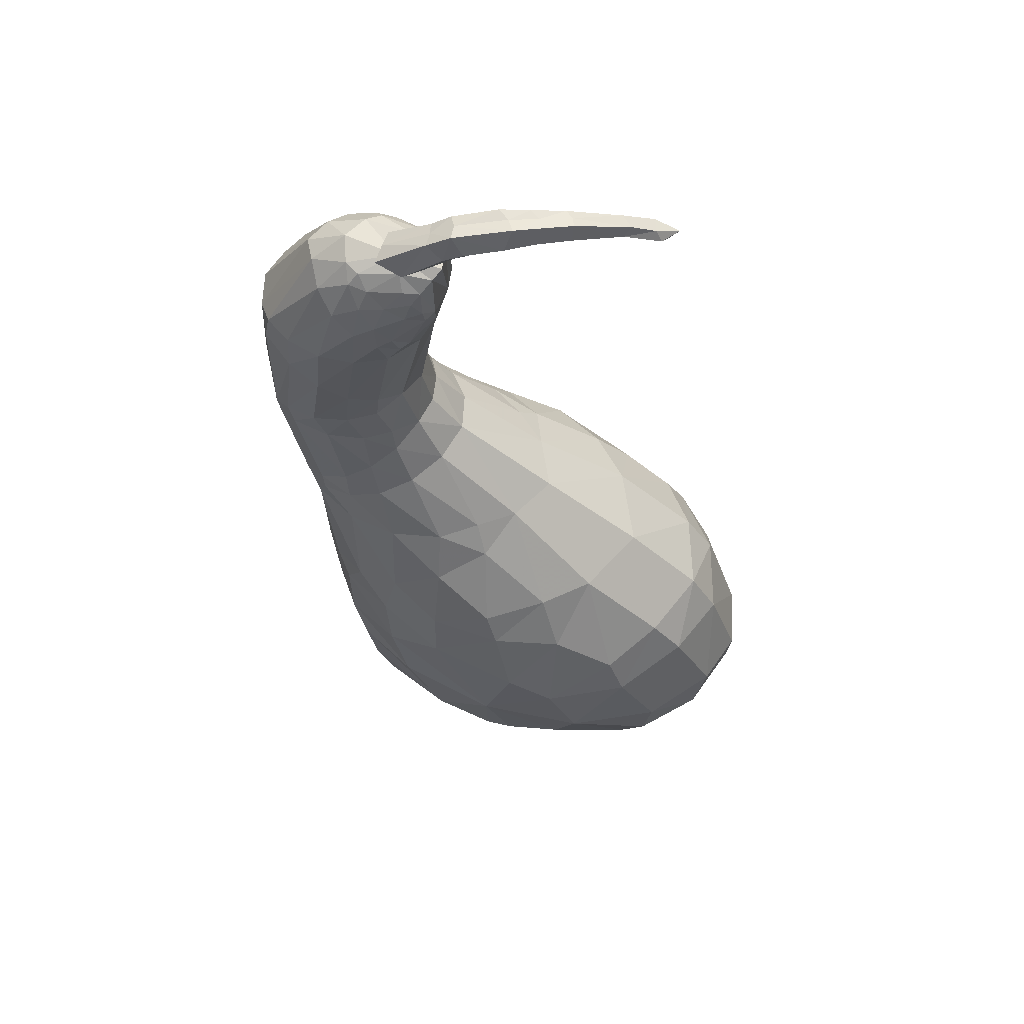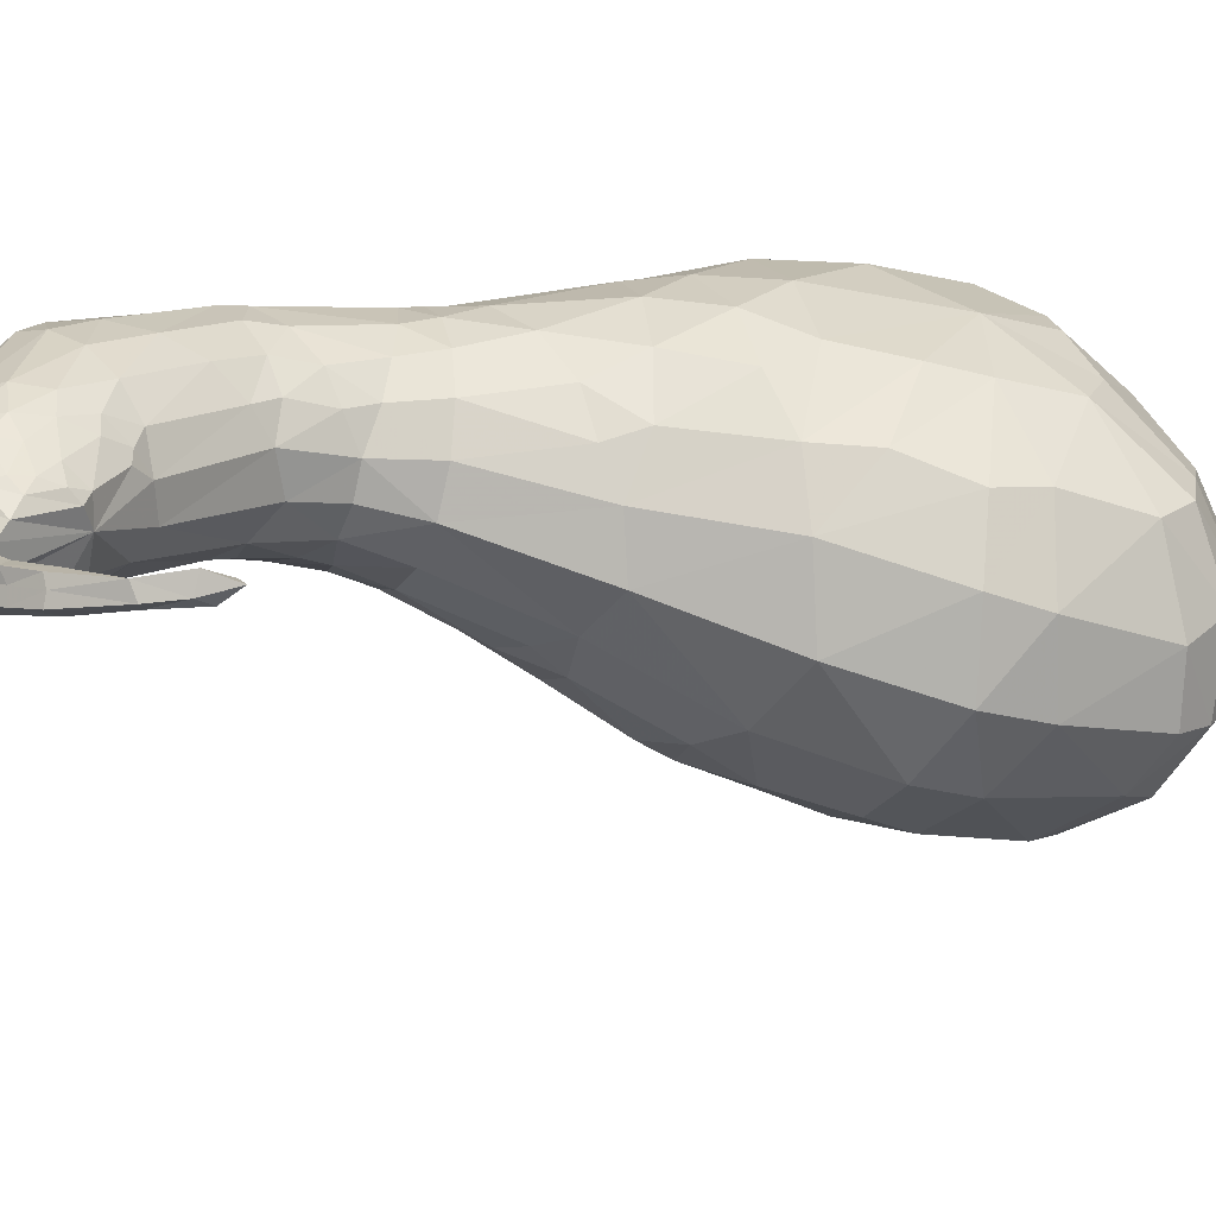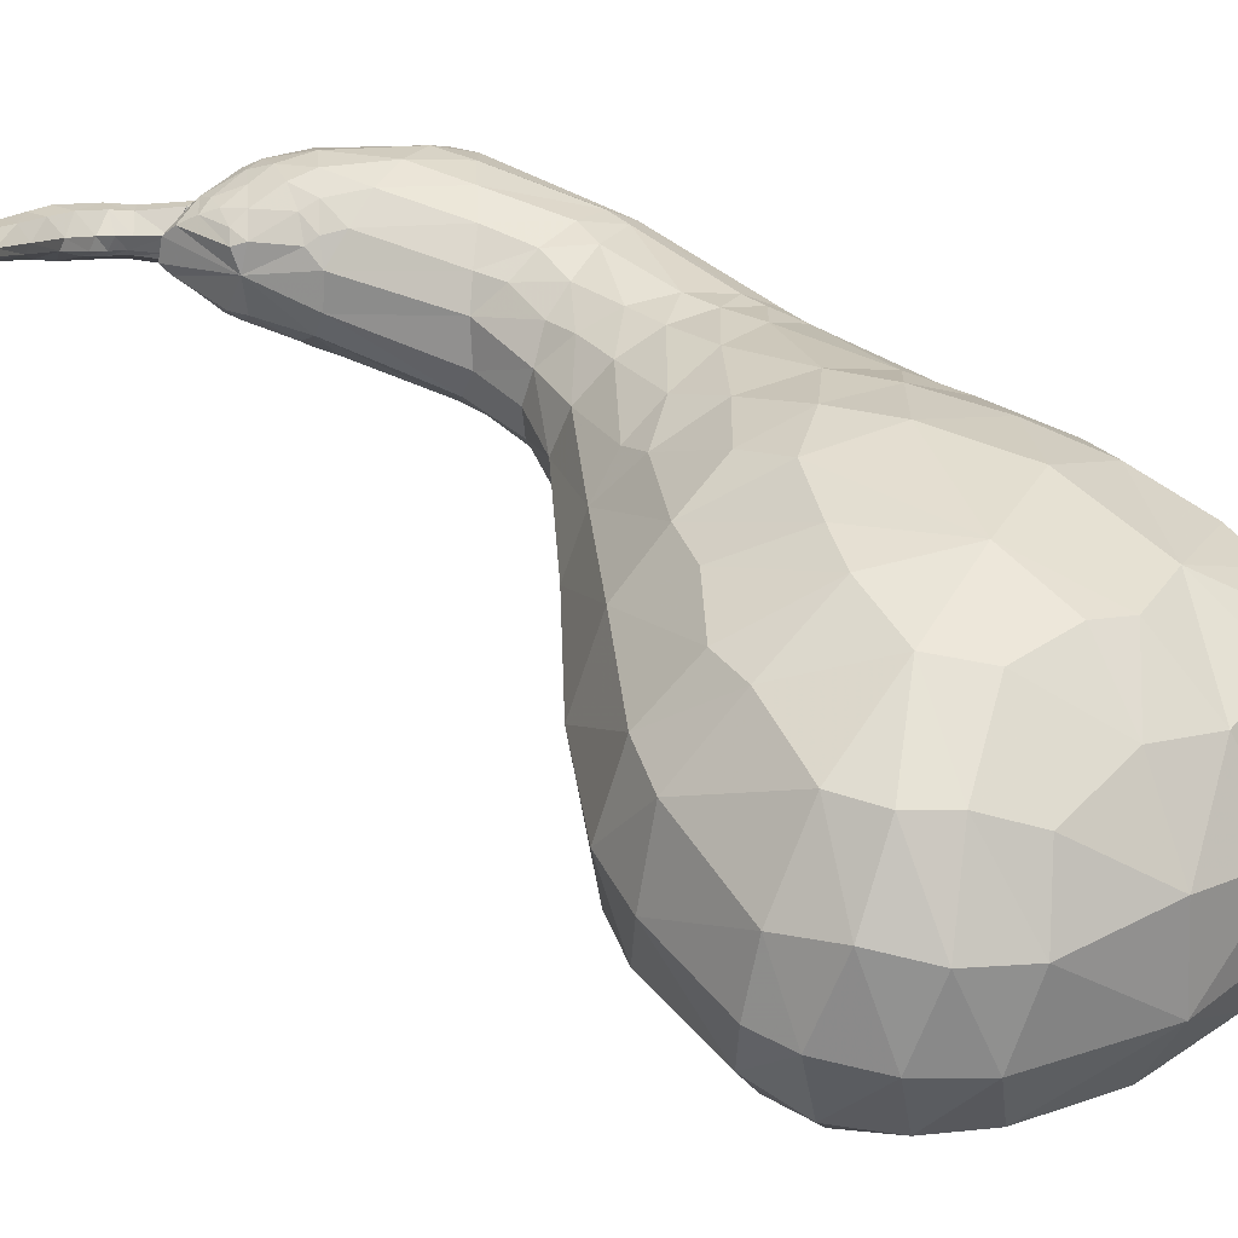
<metadata>
{"format":"obj","ext":"obj","renderer":"f3d","projection":"perspective","resolution":1024,"background":"white","views":[{"elev":78.6,"azim":-172.6,"up":"+Y"},{"elev":27.1,"azim":-135.6,"up":"+Z"},{"elev":24.7,"azim":-60.2,"up":"+Z"}]}
</metadata>
<code>
v -0.2388 1.31 0.13
v -0.2758 1.258 0.1236
v -0.2675 1.347 0.1591
v -0.3129 1.223 0.1462
v -0.3019 1.383 0.1993
v -0.3441 1.185 0.3162
v -0.3273 1.347 0.336
v -0.3394 1.161 0.2503
v -0.3293 1.387 0.303
v -0.3199 1.201 0.3534
v -0.3073 1.296 0.3643
v -0.2878 1.249 0.3823
v -0.2103 1.353 0.1537
v -0.2339 1.344 0.3795
v -0.2115 1.382 0.3518
v -0.2561 1.295 0.3911
v -0.008084 -1.092 -0.5243
v -0.07977 -1.277 -0.5253
v -0.1609 -1.127 -0.7435
v -0.1 -0.991 -0.7028
v -0.02006 -1.233 -0.3013
v -0.07991 -1.351 -0.3411
v -0.1017 -1.207 -0.04877
v -0.152 -1.366 -0.1569
v -0.2601 -1.189 0.1099
v -0.3173 -1.321 0.05944
v -0.2223 -1.371 -0.6259
v -0.2841 -1.208 -0.8037
v -0.1981 -1.452 -0.3887
v -0.3127 -1.481 -0.1663
v -0.4469 -1.408 0.03031
v -0.3809 -1.432 -0.6713
v -0.4262 -1.254 -0.8327
v -0.3439 -1.53 -0.436
v -0.4712 -1.543 -0.2127
v -0.584 -1.45 -0.01689
v -0.5961 -0.6768 -0.912
v -0.3988 -0.9784 -0.8833
v -0.604 -0.973 -0.9443
v -0.6584 -1.233 -0.8746
v -0.7094 -1.466 -0.7154
v -0.6645 -1.577 -0.5104
v -0.7894 -1.564 -0.3088
v -0.8163 -1.431 -0.05753
v -0.5965 -1.231 0.1544
v -0.8118 -1.234 0.1341
v -0.8486 -0.9383 0.2398
v 0.07611 -0.9156 -0.2054
v -0.03108 -0.8995 0.04312
v -0.2509 -0.9602 0.195
v -0.6982 -0.8975 -0.96
v -0.8294 -1.115 -0.9146
v -0.9619 -1.343 -0.788
v -1.047 -1.473 -0.5605
v -1.061 -1.464 -0.2856
v -1 -1.328 -0.03361
v -0.9105 -1.166 0.147
v -1.245 -0.8175 -0.8973
v -1.266 -0.6801 -0.849
v -0.9587 -0.6711 -0.9368
v -1.442 -0.8928 -0.7517
v -1.477 -0.736 -0.6686
v -1.564 -0.9192 -0.5288
v -1.568 -0.7927 -0.4991
v -1.533 -1.004 -0.2897
v -1.549 -0.8242 -0.3018
v -1.408 -1.018 -0.06606
v -1.422 -0.8723 -0.05317
v -1.165 -0.9337 0.1334
v -1.126 -0.4529 -0.7915
v -1.328 -0.4238 -0.6057
v -1.453 -0.5056 -0.4073
v -1.415 -0.5304 -0.1631
v -1.289 -0.6585 0.04931
v -1.374 -1.06 -0.7659
v -1.166 -0.9232 -0.9113
v -1.501 -1.093 -0.5583
v -1.46 -1.165 -0.327
v -1.33 -1.126 -0.07289
v -1.088 -1.072 -0.8951
v -0.8875 -0.8248 -0.9565
v -1.249 -1.2 -0.7708
v -1.387 -1.245 -0.5726
v -1.334 -1.303 -0.3395
v -1.239 -1.259 -0.1234
v -1.094 -1.084 0.1068
v -1.219 -0.2962 -0.5636
v -1.063 -0.336 -0.7258
v -1.352 -0.3477 -0.3493
v -1.309 -0.4078 -0.1034
v -1.217 -0.5275 0.06741
v -0.8474 -0.4785 -0.871
v -0.682 -0.4073 -0.8362
v -0.848 -0.2239 -0.6859
v -0.9382 -0.08921 -0.4561
v -1.09 -0.1354 -0.2476
v -1.018 -0.1911 0.000707
v -1.035 -0.4104 0.1399
v -1.051 -0.7417 0.2049
v -0.9396 -0.6321 0.2439
v -0.0956 1.339 0.1478
v -0.1527 1.296 0.11
v -0.1035 1.314 0.4179
v -0.1509 1.269 0.4323
v -0.2143 1.22 0.4236
v -0.2192 1.25 0.09954
v -0.2825 1.205 0.1164
v -0.313 1.163 0.145
v -0.2751 1.179 0.3886
v -0.3266 1.147 0.3297
v -0.07118 1.283 0.1016
v 0.01953 1.227 0.08763
v -0.05337 1.178 0.04149
v -0.1216 1.216 0.06191
v -0.03216 1.337 0.1651
v 0.07316 1.265 0.1618
v -0.01801 1.365 0.2298
v 0.1037 1.284 0.2524
v -0.000152 1.355 0.3227
v 0.1314 1.248 0.3276
v -0.05602 1.33 0.3931
v 0.07522 1.251 0.3957
v -0.08281 1.27 0.4402
v 0.01795 1.198 0.4496
v -0.1401 1.198 0.4549
v -0.05573 1.134 0.4743
v -0.1958 1.125 0.4395
v -0.1365 1.076 0.4642
v -0.1321 1.119 0.03027
v -0.1779 1.142 0.05225
v -0.2024 1.063 0.05084
v -0.2321 1.08 0.07191
v -0.2087 1.026 0.4189
v -0.2468 1.06 0.3934
v -0.2633 0.9931 0.3514
v -0.2865 1.019 0.3282
v 0.1787 1.025 0.04349
v 0.06749 1.033 -0.001201
v 0.2561 1.014 0.1084
v 0.1894 0.932 0.4482
v 0.09325 0.9205 0.4787
v -0.02688 0.9172 0.4788
v -0.05099 1.031 -0.008079
v -0.1621 1.016 0.02468
v -0.1392 0.9235 0.4412
v -0.2292 0.9354 0.3686
v 0.1786 0.903 -0.005193
v 0.2089 0.5756 -0.07667
v 0.07967 0.8444 -0.05572
v 0.1084 0.5998 -0.11
v 0.3009 0.9432 0.2864
v 0.3398 0.4568 0.1768
v 0.2937 0.9625 0.1755
v 0.2527 0.9123 0.3839
v -0.01881 0.7238 0.4453
v 0.009515 0.4787 0.3929
v 0.117 0.463 0.3908
v 0.08618 0.7898 0.4649
v -0.0129 0.6217 -0.1077
v -0.02054 0.7766 -0.07025
v -0.1142 0.6301 -0.07232
v -0.1203 0.7162 -0.04479
v -0.1947 0.6638 0.001951
v -0.1863 0.5414 0.2949
v -0.1895 0.6312 0.3082
v -0.2377 0.6113 0.2189
v -0.1043 0.5098 0.3571
v -0.111 0.6655 0.3916
v 0.1876 0.5033 -0.1048
v 0.09809 0.1758 -0.2266
v 0.000998 0.2777 -0.2383
v 0.06203 0.5143 -0.1443
v 0.2602 0.5132 -0.04198
v 0.09338 0.3878 0.3747
v -0.005212 0.04918 0.299
v 0.1825 0.4181 0.3533
v -0.03849 0.3912 0.367
v -0.1085 0.1436 0.3187
v -0.09324 0.3599 -0.2074
v -0.0672 0.5066 -0.1397
v -0.1804 0.4175 -0.1416
v -0.164 0.5009 -0.09944
v -0.1921 0.2387 0.2955
v -0.1563 0.3975 0.3135
v -0.2545 0.3267 0.2353
v -0.2314 0.4183 0.2428
v -0.01872 0.06243 -0.3424
v -0.05159 -0.2564 -0.498
v -0.2009 -0.1313 -0.5453
v -0.1834 0.09825 -0.3943
v 0.1212 0.01442 -0.2404
v 0.05656 -0.3606 -0.4069
v -0.1454 -0.09304 0.3027
v -0.2081 -0.4403 0.2785
v 0.02526 -0.1032 0.2477
v -0.0664 -0.501 0.1972
v -0.3202 -0.06947 0.3022
v -0.3764 -0.3373 0.3196
v -0.371 -0.01834 -0.5182
v -0.3625 0.1179 -0.3885
v -0.537 0.05987 -0.4201
v -0.4972 0.1341 -0.3286
v -0.5336 -0.2085 0.2851
v -0.4863 -0.03308 0.2418
v -0.6583 -0.08272 0.1791
v -0.5931 0.01941 0.1508
v -0.1642 -0.3009 -0.6135
v -0.1912 -0.4974 -0.7024
v -0.3804 -0.3518 -0.7462
v -0.3691 -0.1992 -0.6607
v 0.007641 -0.4159 -0.4895
v -0.007031 -0.6392 -0.5706
v 0.1108 -0.4698 -0.317
v 0.07682 -0.7589 -0.4147
v 0.1221 -0.6051 -0.1244
v -0.1397 -0.5845 0.2243
v -0.1291 -0.8245 0.172
v 0.02393 -0.567 0.09632
v -0.3563 -0.5165 0.3147
v -0.3207 -0.7555 0.2755
v -0.5752 -0.4298 0.3248
v -0.5609 -0.63 0.3257
v -0.612 -0.2039 -0.7059
v -0.5691 -0.1206 -0.6368
v -0.7733 -0.4852 0.29
v -0.7448 -0.3255 0.2656
v -0.7745 -0.083 -0.5533
v -0.906 -0.2758 0.1566
v -0.1293 0.2454 -0.2781
v -0.01272 0.1787 -0.2856
v -0.2428 0.294 -0.2235
v -0.6294 0.1156 -0.2639
v -0.3411 0.319 -0.1272
v -0.7417 0.08054 -0.1252
v -0.3992 0.3107 -0.003678
v -0.6901 0.04214 0.04299
v -0.3903 0.259 0.1226
v -0.3311 0.1856 0.2262
v -0.2409 0.1084 0.2905
v -0.1295 0.03537 0.3093
v 0.09116 0.1091 -0.249
v 0.1689 0.09535 -0.1749
v -0.01384 -0.01977 0.2858
v 0.08622 -0.006153 0.2465
v -0.2876 0.4474 0.05105
v -0.2487 0.598 0.09451
v -0.2499 0.4614 -0.04084
v -0.2868 0.4163 0.1464
v -0.2953 0.9675 0.1792
v 0.2678 0.9396 0.07868
v 0.196 0.8516 0.4439
v -0.2603 1.018 0.1053
v -0.06205 1.369 0.1955
v -0.5315 -0.9171 0.276
v -0.06249 -0.7666 -0.654
v -0.2583 -0.6952 -0.7924
v -0.3291 1.402 0.2352
v -0.2883 0.9677 0.2799
v 0.2267 -0.07935 0.02556
v -0.1488 1.378 0.32
v -0.1422 1.383 0.3014
v -0.1429 1.399 0.3353
v -0.1316 1.425 0.2807
v -0.1361 1.394 0.2766
v -0.13 1.393 0.2521
v -0.116 1.425 0.2216
v -0.1242 1.389 0.2307
v -0.1952 1.393 0.2038
v -0.2063 1.412 0.1874
v -0.2415 1.395 0.2302
v -0.2645 1.401 0.2212
v -0.2579 1.404 0.2479
v -0.2873 1.407 0.2444
v -0.2621 1.396 0.2845
v -0.2899 1.394 0.2908
v -0.2118 1.399 0.3404
v -0.2014 1.389 0.3235
v -0.2807 1.492 0.348
v -0.2858 1.519 0.3082
v -0.2773 1.53 0.2626
v -0.3335 1.488 0.2331
v -0.366 1.453 0.2571
v -0.3829 1.445 0.2753
v -0.3775 1.431 0.3101
v -0.3263 1.463 0.3506
v -0.3452 1.539 0.3642
v -0.3597 1.567 0.3249
v -0.356 1.584 0.2784
v -0.398 1.526 0.2443
v -0.4182 1.479 0.2664
v -0.4319 1.465 0.2846
v -0.4213 1.45 0.3196
v -0.3805 1.495 0.3645
v -0.4908 1.57 0.3952
v -0.5253 1.58 0.3618
v -0.5428 1.6 0.3211
v -0.5228 1.542 0.2739
v -0.4933 1.497 0.2843
v -0.4871 1.475 0.2978
v -0.4655 1.47 0.3293
v -0.4746 1.519 0.3841
v -0.5893 1.564 0.4079
v -0.619 1.57 0.38
v -0.6355 1.586 0.3462
v -0.6139 1.54 0.3054
v -0.5784 1.487 0.3241
v -0.5598 1.484 0.3505
v -0.5714 1.523 0.3976
v -0.6984 1.545 0.4264
v -0.7208 1.557 0.4012
v -0.729 1.573 0.3703
v -0.7271 1.525 0.3387
v -0.7014 1.466 0.3831
v -0.7156 1.473 0.3596
v -0.6976 1.505 0.4208
v -0.8751 1.489 0.4545
v -0.9071 1.496 0.4173
v -0.8863 1.475 0.3902
v -0.8436 1.449 0.4158
v -0.8554 1.449 0.3996
v -0.9885 1.437 0.4355
v -1.01 1.402 0.4154
v -1.019 1.357 0.4576
v -1.026 1.365 0.4378
v -1.065 1.375 0.4677
v -0.9801 1.411 0.4839
f 1 2 3
f 4 5 3
f 4 3 2
f 6 7 8
f 7 9 8
f 10 11 6
f 11 7 6
f 11 10 12
f 1 3 13
f 7 14 15
f 7 15 9
f 11 16 14
f 11 14 7
f 16 11 12
f 17 18 19
f 17 19 20
f 21 22 18
f 21 18 17
f 23 24 21
f 24 22 21
f 25 26 23
f 26 24 23
f 18 27 19
f 27 28 19
f 22 29 18
f 29 27 18
f 24 30 29
f 24 29 22
f 26 31 30
f 26 30 24
f 27 32 28
f 32 33 28
f 29 34 27
f 34 32 27
f 30 35 34
f 30 34 29
f 31 36 35
f 31 35 30
f 37 38 39
f 33 40 38
f 40 39 38
f 32 41 33
f 41 40 33
f 34 42 32
f 42 41 32
f 35 43 42
f 35 42 34
f 36 44 43
f 36 43 35
f 45 46 44
f 45 44 36
f 46 45 47
f 48 21 17
f 49 23 48
f 23 21 48
f 50 25 49
f 25 23 49
f 37 39 51
f 40 52 39
f 52 51 39
f 41 53 40
f 53 52 40
f 42 54 41
f 54 53 41
f 43 55 54
f 43 54 42
f 44 56 55
f 44 55 43
f 46 57 56
f 46 56 44
f 57 46 47
f 58 59 60
f 61 62 59
f 61 59 58
f 63 64 62
f 63 62 61
f 65 66 63
f 66 64 63
f 67 68 65
f 68 66 65
f 69 68 67
f 59 70 60
f 62 71 59
f 71 70 59
f 64 72 62
f 72 71 62
f 66 73 72
f 66 72 64
f 68 74 73
f 68 73 66
f 69 74 68
f 75 61 58
f 75 58 76
f 77 63 61
f 77 61 75
f 78 65 77
f 65 63 77
f 79 67 78
f 67 65 78
f 80 76 81
f 82 75 76
f 82 76 80
f 83 77 75
f 83 75 82
f 84 78 83
f 78 77 83
f 85 79 84
f 79 78 84
f 86 79 85
f 53 82 80
f 53 80 52
f 54 83 82
f 54 82 53
f 55 84 54
f 84 83 54
f 56 85 55
f 85 84 55
f 71 87 70
f 87 88 70
f 72 89 71
f 89 87 71
f 73 90 89
f 73 89 72
f 74 91 90
f 74 90 73
f 37 92 93
f 88 94 92
f 94 93 92
f 87 95 88
f 95 94 88
f 89 96 87
f 96 95 87
f 90 97 96
f 90 96 89
f 91 98 97
f 91 97 90
f 99 100 98
f 99 98 91
f 100 99 47
f 13 101 102
f 13 102 1
f 14 103 15
f 16 104 14
f 104 103 14
f 12 105 16
f 105 104 16
f 106 2 1
f 106 1 102
f 107 4 2
f 107 2 106
f 108 4 107
f 109 10 110
f 10 6 110
f 105 12 109
f 12 10 109
f 111 112 113
f 111 113 114
f 115 116 112
f 115 112 111
f 117 118 116
f 117 116 115
f 119 120 118
f 119 118 117
f 121 122 119
f 122 120 119
f 123 124 121
f 124 122 121
f 125 126 123
f 126 124 123
f 127 128 125
f 128 126 125
f 129 130 114
f 129 114 113
f 131 132 130
f 131 130 129
f 133 134 135
f 134 136 135
f 128 127 133
f 127 134 133
f 112 137 138
f 112 138 113
f 116 139 137
f 116 137 112
f 118 139 116
f 124 140 122
f 126 141 124
f 141 140 124
f 128 142 126
f 142 141 126
f 143 129 113
f 143 113 138
f 144 131 129
f 144 129 143
f 145 133 146
f 133 135 146
f 142 128 145
f 128 133 145
f 147 148 149
f 148 150 149
f 151 152 153
f 154 152 151
f 155 156 157
f 155 157 158
f 159 160 150
f 160 149 150
f 161 162 159
f 162 160 159
f 163 162 161
f 164 165 166
f 167 168 165
f 167 165 164
f 156 155 168
f 156 168 167
f 169 170 171
f 169 171 172
f 173 170 169
f 174 175 176
f 177 178 174
f 178 175 174
f 179 180 172
f 179 172 171
f 181 182 180
f 181 180 179
f 183 184 185
f 184 186 185
f 178 177 183
f 177 184 183
f 187 188 189
f 187 189 190
f 191 192 188
f 191 188 187
f 193 194 195
f 194 196 195
f 197 198 193
f 198 194 193
f 199 200 190
f 199 190 189
f 201 202 200
f 201 200 199
f 203 204 205
f 204 206 205
f 198 197 203
f 197 204 203
f 207 208 209
f 207 209 210
f 211 212 208
f 211 208 207
f 213 214 212
f 213 212 211
f 215 48 214
f 215 214 213
f 216 217 218
f 219 220 216
f 220 217 216
f 221 222 219
f 222 220 219
f 223 224 210
f 223 210 209
f 222 221 225
f 221 226 225
f 224 199 210
f 199 189 210
f 227 201 224
f 201 199 224
f 226 203 205
f 226 205 228
f 221 198 203
f 221 203 226
f 188 207 189
f 207 210 189
f 192 211 188
f 211 207 188
f 213 211 192
f 196 216 218
f 194 219 216
f 194 216 196
f 198 221 219
f 198 219 194
f 200 229 190
f 229 230 190
f 202 231 200
f 231 229 200
f 232 233 202
f 233 231 202
f 234 235 232
f 235 233 232
f 236 237 235
f 236 235 234
f 206 238 237
f 206 237 236
f 204 239 238
f 204 238 206
f 197 240 239
f 197 239 204
f 241 187 230
f 187 190 230
f 242 191 241
f 191 187 241
f 243 193 195
f 243 195 244
f 240 197 193
f 240 193 243
f 229 179 171
f 229 171 230
f 231 181 179
f 231 179 229
f 233 181 231
f 238 185 237
f 239 183 238
f 183 185 238
f 240 178 239
f 178 183 239
f 170 241 230
f 170 230 171
f 178 240 175
f 240 243 175
f 180 159 172
f 159 150 172
f 182 161 180
f 161 159 180
f 245 246 247
f 248 246 245
f 184 167 164
f 184 164 186
f 177 156 167
f 177 167 184
f 148 169 150
f 169 172 150
f 173 169 148
f 157 174 176
f 156 177 174
f 156 174 157
f 160 143 149
f 143 138 149
f 162 144 160
f 144 143 160
f 246 249 163
f 166 249 246
f 168 145 146
f 168 146 165
f 155 142 145
f 155 145 168
f 137 147 138
f 147 149 138
f 139 250 137
f 250 147 137
f 153 250 139
f 140 251 154
f 141 158 251
f 141 251 140
f 142 155 158
f 142 158 141
f 130 106 114
f 106 102 114
f 132 107 130
f 107 106 130
f 252 108 132
f 108 107 132
f 134 109 110
f 134 110 136
f 127 105 109
f 127 109 134
f 101 111 102
f 111 114 102
f 253 115 101
f 115 111 101
f 117 115 253
f 103 123 121
f 104 125 123
f 104 123 103
f 105 127 125
f 105 125 104
f 47 222 225
f 47 225 100
f 223 93 94
f 209 37 93
f 209 93 223
f 217 50 49
f 220 254 50
f 220 50 217
f 222 47 254
f 222 254 220
f 255 212 214
f 256 208 212
f 256 212 255
f 37 209 208
f 37 208 256
f 9 257 8
f 8 257 5
f 108 8 4
f 8 108 252
f 249 8 252
f 258 8 249
f 8 5 4
f 37 256 38
f 19 28 38
f 28 33 38
f 20 19 38
f 255 20 38
f 255 38 256
f 45 31 26
f 45 36 31
f 45 254 47
f 45 25 50
f 45 26 25
f 254 45 50
f 37 81 60
f 76 58 60
f 76 60 81
f 69 67 79
f 69 86 47
f 86 69 79
f 37 51 81
f 52 80 81
f 52 81 51
f 86 85 56
f 86 57 47
f 57 86 56
f 37 60 92
f 70 92 60
f 70 88 92
f 69 99 74
f 99 69 47
f 99 91 74
f 110 6 8
f 136 110 8
f 136 8 258
f 252 132 131
f 135 136 258
f 163 161 182
f 246 163 247
f 247 163 182
f 248 166 246
f 186 164 166
f 186 166 248
f 247 182 181
f 233 247 181
f 235 245 247
f 235 247 233
f 248 245 235
f 185 186 248
f 185 248 237
f 237 248 235
f 232 202 201
f 232 201 227
f 205 206 236
f 228 205 236
f 227 224 223
f 223 94 227
f 227 94 95
f 225 226 228
f 100 225 228
f 100 228 98
f 259 215 213
f 218 215 259
f 173 242 170
f 242 241 170
f 175 244 176
f 175 243 244
f 250 173 147
f 173 148 147
f 158 176 251
f 158 157 176
f 118 153 139
f 120 153 118
f 120 151 153
f 122 154 120
f 140 154 122
f 154 151 120
f 103 121 15
f 218 49 215
f 217 49 218
f 49 48 215
f 214 17 20
f 48 17 214
f 214 20 255
f 252 131 144
f 252 144 162
f 249 252 163
f 163 252 162
f 166 258 249
f 146 135 258
f 165 146 258
f 165 258 166
f 95 232 227
f 96 234 95
f 234 232 95
f 97 234 96
f 98 228 97
f 228 236 97
f 97 236 234
f 260 261 262
f 263 262 261
f 261 264 263
f 264 265 263
f 266 263 265
f 265 267 266
f 267 268 266
f 269 266 268
f 268 270 269
f 271 269 270
f 270 272 271
f 273 271 272
f 272 274 273
f 275 273 274
f 276 275 274
f 274 277 276
f 277 260 276
f 262 276 260
f 262 263 278
f 279 278 263
f 263 266 280
f 280 279 263
f 266 269 280
f 281 280 269
f 269 271 281
f 282 281 271
f 271 273 282
f 283 282 273
f 273 275 283
f 284 283 275
f 275 276 285
f 285 284 275
f 276 262 278
f 278 285 276
f 278 279 286
f 287 286 279
f 279 280 288
f 288 287 279
f 280 281 288
f 289 288 281
f 281 282 289
f 290 289 282
f 282 283 290
f 291 290 283
f 283 284 292
f 292 291 283
f 284 285 293
f 293 292 284
f 285 278 286
f 286 293 285
f 286 287 294
f 295 294 287
f 287 288 296
f 296 295 287
f 288 289 297
f 297 296 288
f 289 290 298
f 298 297 289
f 290 291 298
f 299 298 291
f 291 292 300
f 300 299 291
f 292 293 300
f 301 300 293
f 293 286 301
f 294 301 286
f 294 295 302
f 303 302 295
f 295 296 303
f 304 303 296
f 296 297 305
f 305 304 296
f 298 299 306
f 299 300 307
f 307 306 299
f 300 301 307
f 308 307 301
f 301 294 308
f 302 308 294
f 302 303 309
f 310 309 303
f 303 304 310
f 311 310 304
f 304 305 312
f 312 311 304
f 306 307 313
f 313 314 306
f 307 308 313
f 315 313 308
f 308 302 315
f 309 315 302
f 309 310 316
f 310 311 317
f 311 312 318
f 318 317 311
f 314 313 319
f 319 320 314
f 313 315 319
f 317 318 321
f 322 321 318
f 320 319 323
f 323 324 320
f 321 322 325
f 324 323 325
f 119 264 261
f 261 121 119
f 117 265 264
f 264 119 117
f 117 253 267
f 265 117 267
f 5 257 272
f 270 5 272
f 257 9 274
f 272 257 274
f 15 277 274
f 274 9 15
f 277 15 260
f 121 261 260
f 15 121 260
f 259 191 242
f 259 192 191
f 259 213 192
f 152 242 173
f 152 173 250
f 152 259 242
f 153 152 250
f 176 244 152
f 251 176 152
f 251 152 154
f 244 259 152
f 244 195 259
f 196 218 259
f 195 196 259
f 5 268 3
f 268 5 270
f 268 13 3
f 268 101 13
f 268 253 101
f 267 253 268
f 297 298 306
f 306 305 297
f 305 306 314
f 314 312 305
f 317 316 310
f 316 317 321
f 312 314 318
f 320 318 314
f 316 319 315
f 315 309 316
f 321 326 316
f 326 321 325
f 324 322 318
f 322 324 325
f 318 320 324
f 319 316 326
f 326 323 319
f 323 326 325

</code>
